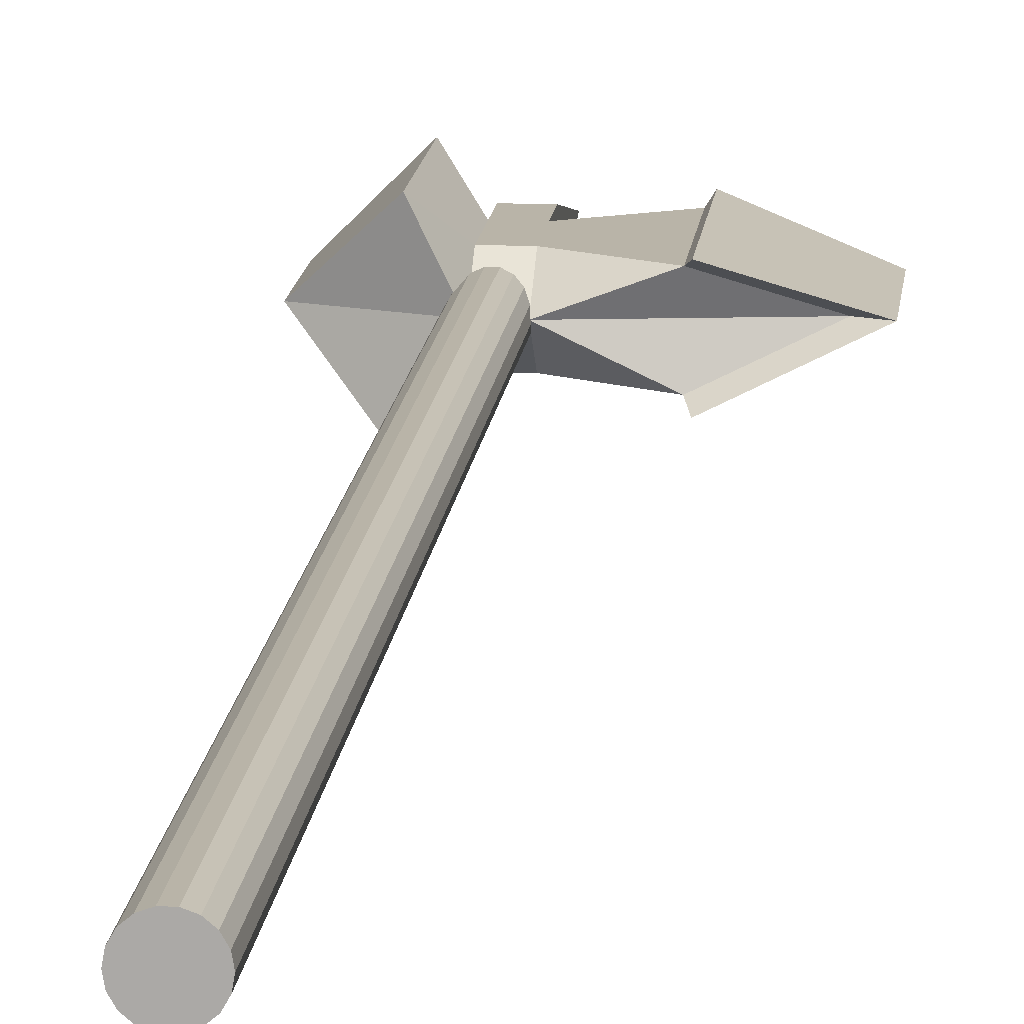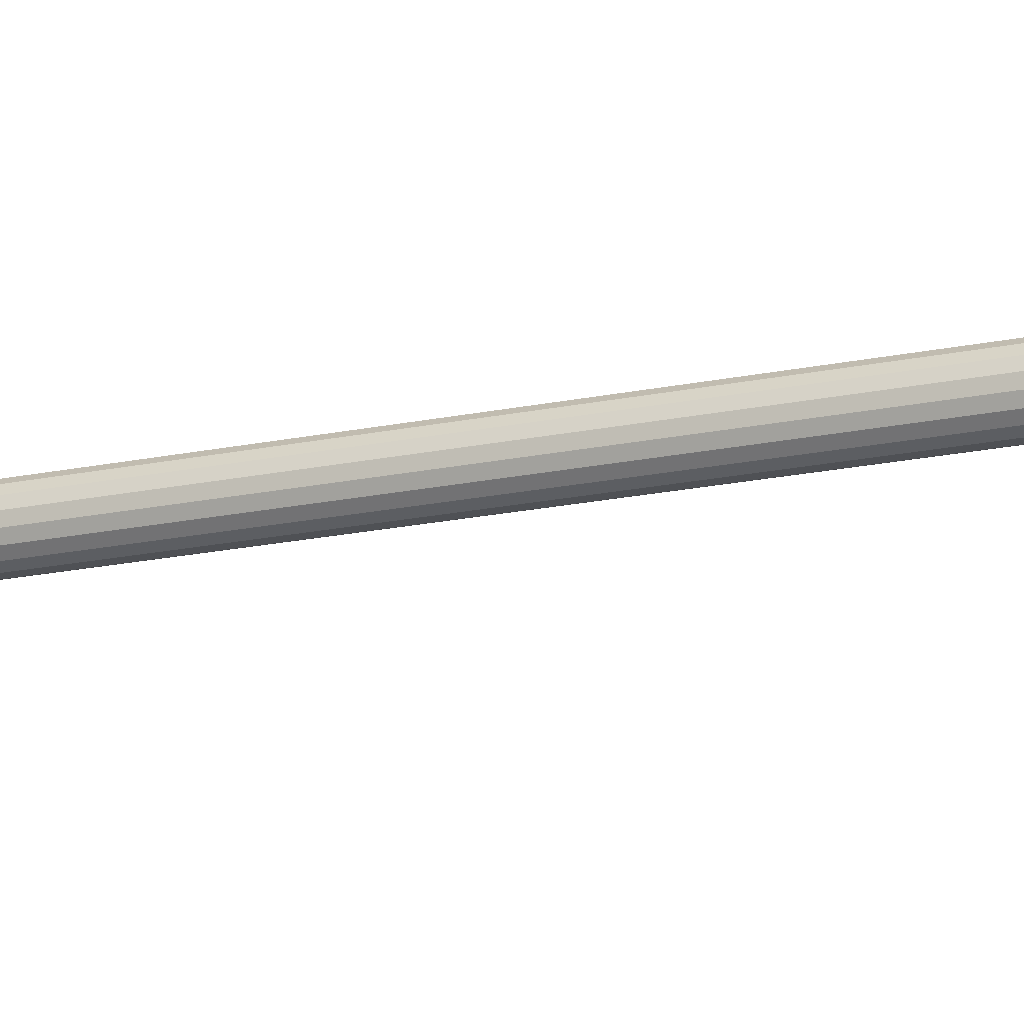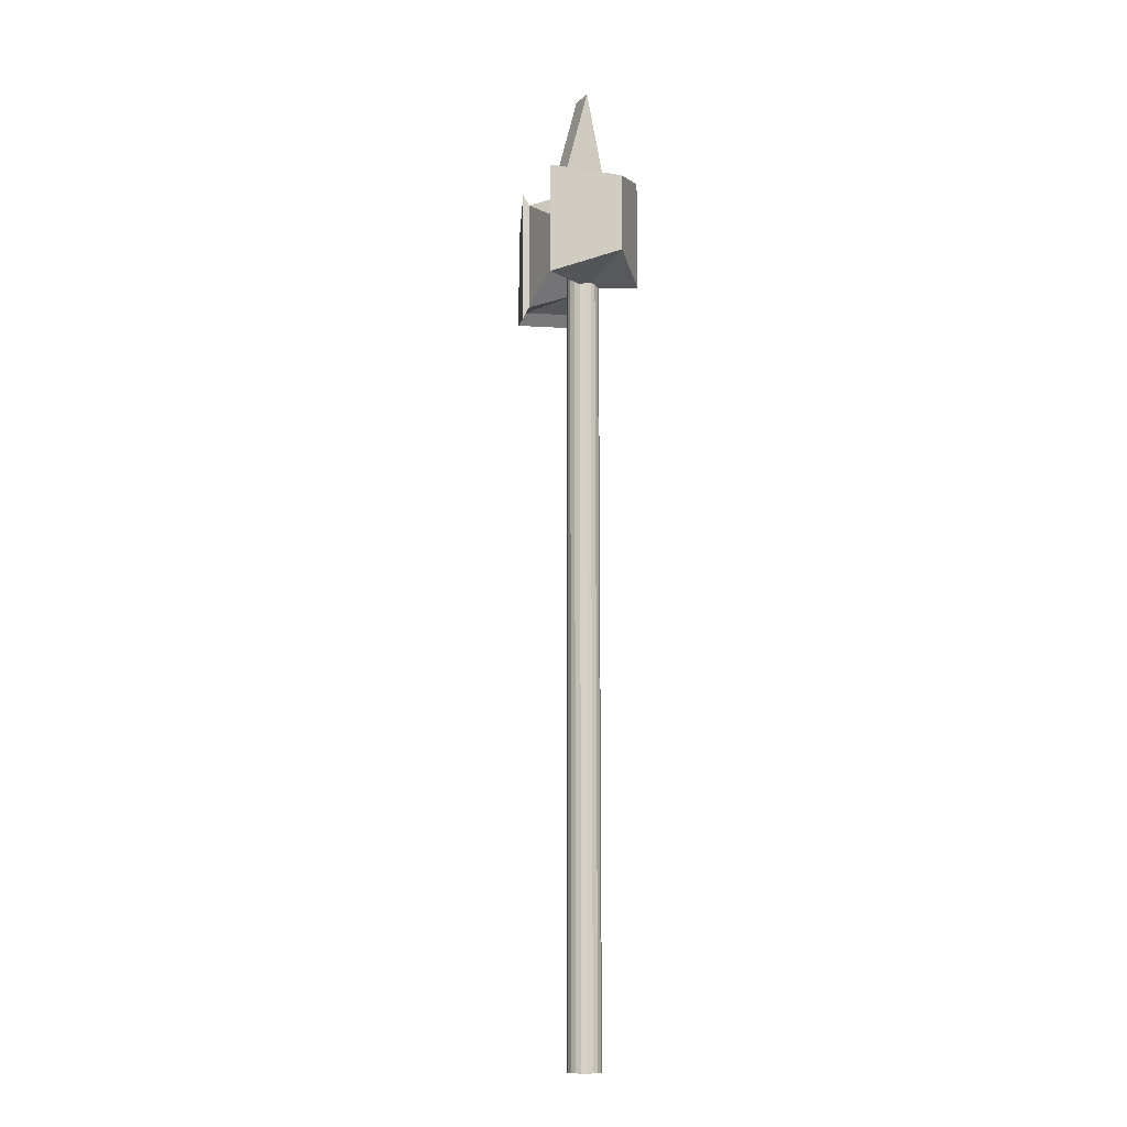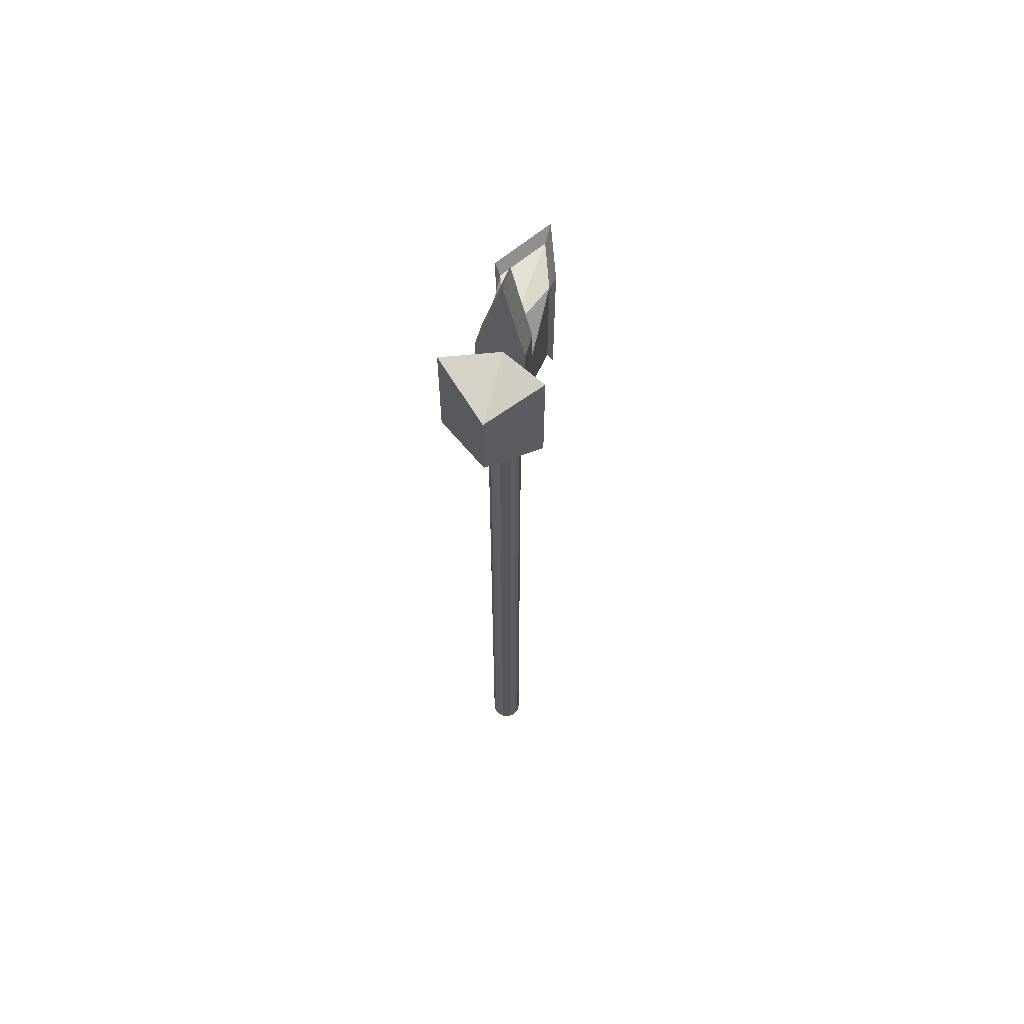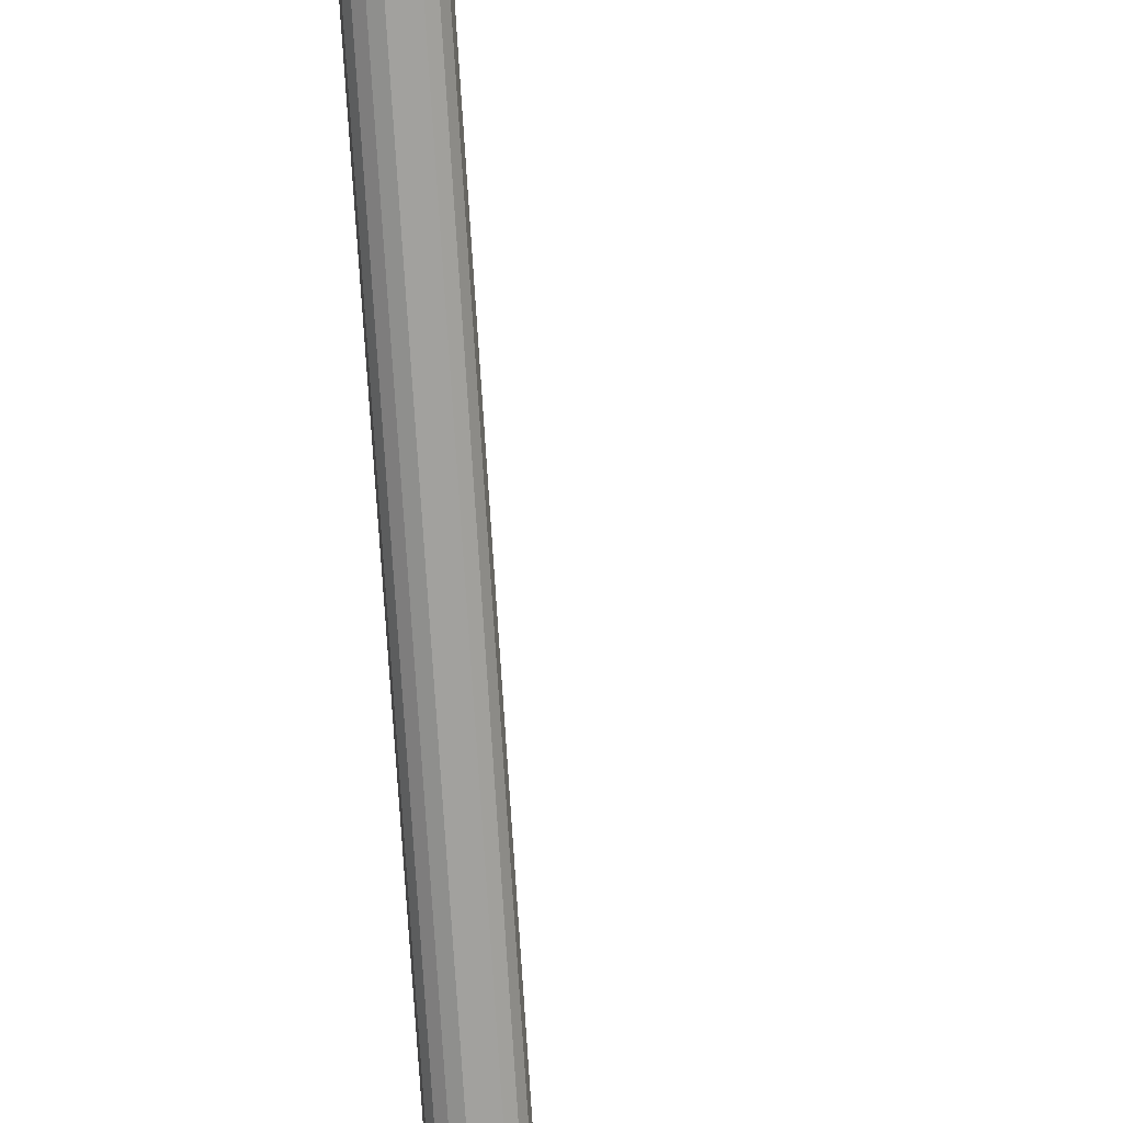
<metadata>
{"format":"obj","ext":"obj","renderer":"f3d","projection":"perspective","resolution":1024,"background":"white","views":[{"elev":13.3,"azim":5.4,"up":"+Z"},{"elev":-20.0,"azim":-68.9,"up":"+Z"},{"elev":-13.2,"azim":-118.4,"up":"+Y"},{"elev":62.6,"azim":-73.4,"up":"+Y"},{"elev":-72.0,"azim":3.6,"up":"+Z"}]}
</metadata>
<code>
o Halbred_Cylinder001
v 0.01575 -0.8358 0.06168
v 0.1046 -0.8358 -0.0129
v 0.1248 0.3725 0.02199
v 0.1046 0.3725 -0.0129
v 0.1318 -0.8358 0.06168
v 0.0359 -0.8358 -0.05259
v 0.07377 -0.8358 -0.03881
v -0.04227 -0.8358 -0.03881
v -0.004397 -0.8358 -0.05259
v -0.09329 -0.8358 0.02199
v -0.07314 -0.8358 -0.0129
v -0.09329 -0.8358 0.1014
v -0.1003 -0.8358 0.06168
v -0.04227 -0.8358 0.1622
v -0.07314 -0.8358 0.1363
v 0.0359 -0.8358 0.176
v -0.004397 -0.8358 0.176
v 0.1046 -0.8358 0.1363
v 0.07377 -0.8358 0.1622
v 0.1248 -0.8358 0.1014
v 0.1248 -0.8358 0.02199
v 0.1318 3.997 0.06168
v 0.1248 3.997 0.1014
v 0.07377 0.3725 -0.03881
v -0.04227 0.3725 -0.03881
v -0.09329 0.3725 0.02199
v -0.09329 0.3725 0.1014
v -0.04227 0.3725 0.1622
v 0.0359 0.3725 0.176
v -0.07314 5.206 -0.0129
v 0.01575 5.206 0.06168
v 0.1046 0.3725 0.1363
v 0.1248 0.3725 0.1014
v 0.1318 0.3725 0.06168
v 0.1318 1.581 0.06168
v 0.07377 1.581 -0.03881
v 0.0359 1.581 -0.05259
v -0.004398 0.3725 -0.05259
v -0.004398 1.581 -0.05259
v -0.04227 1.581 -0.03881
v -0.07314 0.3725 -0.0129
v -0.07314 1.581 -0.0129
v -0.09329 1.581 0.02199
v -0.1003 0.3725 0.06168
v -0.1003 1.581 0.06168
v -0.09329 1.581 0.1014
v -0.07314 0.3725 0.1363
v -0.07314 1.581 0.1363
v 0.0359 0.3725 -0.05259
v -0.004398 0.3725 0.176
v -0.004398 1.581 0.176
v 0.0359 1.581 0.176
v 0.07377 0.3725 0.1622
v 0.07377 1.581 0.1622
v 0.1046 1.581 0.1363
v 0.1248 1.581 0.1014
v 0.1318 2.789 0.06168
v 0.07377 3.997 -0.03881
v 0.07377 5.206 -0.03881
v 0.07377 2.789 -0.03881
v 0.0359 2.789 -0.05259
v -0.004398 2.789 -0.05259
v -0.04227 2.789 -0.03881
v -0.07314 2.789 -0.0129
v -0.09329 2.789 0.02199
v -0.1003 2.789 0.06168
v -0.09329 2.789 0.1014
v -0.07314 2.789 0.1363
v -0.04227 2.789 0.1622
v -0.004398 2.789 0.176
v 0.0359 2.789 0.176
v 0.07377 2.789 0.1622
v 0.1046 2.789 0.1363
v 0.1248 2.789 0.1014
v 0.0359 3.997 -0.05259
v -0.004398 3.997 -0.05259
v -0.04227 3.997 -0.03881
v -0.07314 3.997 -0.0129
v -0.09329 3.997 0.02199
v -0.1003 3.997 0.06168
v -0.09329 3.997 0.1014
v -0.07314 3.997 0.1363
v -0.04227 3.997 0.1622
v -0.004398 3.997 0.176
v 0.0359 3.997 0.176
v 0.07377 3.997 0.1622
v 0.1046 3.997 0.1363
v 0.1318 5.206 0.06168
v 0.0359 5.206 -0.05259
v -0.004398 5.206 -0.05259
v -0.04227 5.206 -0.03881
v -0.09329 5.206 0.02199
v -0.1003 5.206 0.06168
v -0.07314 5.206 0.1363
v -0.04227 5.206 0.1622
v -0.004398 5.206 0.176
v 0.0359 5.206 0.176
v 0.07377 5.206 0.1622
v 0.1046 5.206 0.1363
v 0.1248 5.206 0.1014
v -0.04227 1.581 0.1622
v 0.1248 3.997 0.02199
v 0.1046 3.997 -0.0129
v 0.1248 1.581 0.02199
v 0.1046 1.581 -0.0129
v -0.09329 5.206 0.1014
v 0.1248 2.789 0.02199
v 0.1046 2.789 -0.0129
v 0.1248 5.206 0.02199
v 0.1046 5.206 -0.0129
v -0.1982 4.726 0.4015
v -0.5257 4.853 0.08311
v -0.037 4.726 0.07149
v -0.037 4.96 0.2203
v -0.1982 5.546 0.4015
v -0.037 5.313 0.2203
v -0.037 5.546 0.07149
v -0.5257 5.42 0.08311
v 0.5525 4.634 0.2559
v 1.071 4.789 0.07378
v 1.071 5.483 0.07378
v 0.5525 5.638 0.2559
v 0.5255 4.726 -0.1181
v 0.1261 4.96 -0.1181
v 0.1261 5.313 -0.1181
v 0.5255 5.546 -0.1181
v -0.1982 4.726 -0.3225
v -0.1982 5.546 -0.3225
v -0.037 4.96 -0.1181
v 0.9489 5.42 0.07149
v 0.1261 5.546 0.07149
v 0.5525 4.634 -0.1582
v 0.5525 5.638 -0.1582
v 0.1261 4.726 0.07149
v 0.9489 4.853 0.07149
v 0.5255 4.726 0.2203
v 0.1261 4.96 0.2203
v 0.1261 5.313 0.2203
v 0.5255 5.546 0.2203
v -0.037 5.313 -0.1181
v 0.1261 5.561 -0.1181
v -0.037 5.561 -0.1181
v 0.1261 6.266 0.07149
v -0.037 6.266 0.07149
v -0.037 5.561 0.2203
v 0.1261 5.561 0.2203
f 1 21 5
f 1 7 2
f 1 9 6
f 1 11 8
f 1 13 10
f 1 15 12
f 1 17 14
f 1 19 16
f 1 20 18
f 21 34 5
f 2 3 21
f 7 4 2
f 6 24 7
f 9 49 6
f 8 38 9
f 8 41 25
f 10 41 11
f 13 26 10
f 12 44 13
f 12 47 27
f 15 28 47
f 17 28 14
f 16 50 17
f 19 29 16
f 18 53 19
f 20 32 18
f 5 33 20
f 34 104 35
f 4 104 3
f 24 105 4
f 49 36 24
f 38 37 49
f 25 39 38
f 41 40 25
f 26 42 41
f 44 43 26
f 27 45 44
f 47 46 27
f 28 48 47
f 50 101 28
f 29 51 50
f 53 52 29
f 32 54 53
f 33 55 32
f 34 56 33
f 104 57 35
f 105 107 104
f 36 108 105
f 37 60 36
f 37 62 61
f 40 62 39
f 42 63 40
f 43 64 42
f 45 65 43
f 46 66 45
f 48 67 46
f 101 68 48
f 101 70 69
f 52 70 51
f 52 72 71
f 55 72 54
f 56 73 55
f 35 74 56
f 107 22 57
f 107 103 102
f 60 103 108
f 61 58 60
f 62 75 61
f 62 77 76
f 64 77 63
f 65 78 64
f 66 79 65
f 67 80 66
f 68 81 67
f 69 82 68
f 70 83 69
f 71 84 70
f 71 86 85
f 73 86 72
f 74 87 73
f 57 23 74
f 102 88 22
f 103 109 102
f 58 110 103
f 75 59 58
f 76 89 75
f 77 90 76
f 78 91 77
f 79 30 78
f 80 92 79
f 81 93 80
f 82 106 81
f 83 94 82
f 84 95 83
f 85 96 84
f 86 97 85
f 87 98 86
f 23 99 87
f 22 100 23
f 31 88 109
f 31 110 59
f 31 89 90
f 31 91 30
f 31 92 93
f 31 106 94
f 31 95 96
f 31 97 98
f 31 99 100
f 111 113 114
f 115 117 118
f 111 116 115
f 120 122 119
f 123 125 126
f 127 118 128
f 127 113 112
f 126 131 130
f 120 133 121
f 111 118 112
f 134 136 137
f 139 131 138
f 136 138 137
f 129 125 124
f 123 134 124
f 142 143 141
f 134 114 113
f 146 144 145
f 137 116 114
f 124 113 129
f 127 140 129
f 128 117 140
f 140 141 125
f 117 142 140
f 117 145 144
f 138 145 116
f 131 146 138
f 131 141 143
f 135 132 120
f 123 133 132
f 130 133 126
f 130 122 121
f 136 122 139
f 135 119 136
f 1 2 21
f 1 6 7
f 1 8 9
f 1 10 11
f 1 12 13
f 1 14 15
f 1 16 17
f 1 18 19
f 1 5 20
f 21 3 34
f 2 4 3
f 7 24 4
f 6 49 24
f 9 38 49
f 8 25 38
f 8 11 41
f 10 26 41
f 13 44 26
f 12 27 44
f 12 15 47
f 15 14 28
f 17 50 28
f 16 29 50
f 19 53 29
f 18 32 53
f 20 33 32
f 5 34 33
f 34 3 104
f 4 105 104
f 24 36 105
f 49 37 36
f 38 39 37
f 25 40 39
f 41 42 40
f 26 43 42
f 44 45 43
f 27 46 45
f 47 48 46
f 28 101 48
f 50 51 101
f 29 52 51
f 53 54 52
f 32 55 54
f 33 56 55
f 34 35 56
f 104 107 57
f 105 108 107
f 36 60 108
f 37 61 60
f 37 39 62
f 40 63 62
f 42 64 63
f 43 65 64
f 45 66 65
f 46 67 66
f 48 68 67
f 101 69 68
f 101 51 70
f 52 71 70
f 52 54 72
f 55 73 72
f 56 74 73
f 35 57 74
f 107 102 22
f 107 108 103
f 60 58 103
f 61 75 58
f 62 76 75
f 62 63 77
f 64 78 77
f 65 79 78
f 66 80 79
f 67 81 80
f 68 82 81
f 69 83 82
f 70 84 83
f 71 85 84
f 71 72 86
f 73 87 86
f 74 23 87
f 57 22 23
f 102 109 88
f 103 110 109
f 58 59 110
f 75 89 59
f 76 90 89
f 77 91 90
f 78 30 91
f 79 92 30
f 80 93 92
f 81 106 93
f 82 94 106
f 83 95 94
f 84 96 95
f 85 97 96
f 86 98 97
f 87 99 98
f 23 100 99
f 22 88 100
f 31 100 88
f 31 109 110
f 31 59 89
f 31 90 91
f 31 30 92
f 31 93 106
f 31 94 95
f 31 96 97
f 31 98 99
f 111 112 113
f 115 116 117
f 111 114 116
f 120 121 122
f 123 124 125
f 127 112 118
f 127 129 113
f 126 125 131
f 120 132 133
f 111 115 118
f 134 135 136
f 139 130 131
f 136 139 138
f 129 140 125
f 123 135 134
f 142 144 143
f 134 137 114
f 146 143 144
f 137 138 116
f 124 134 113
f 127 128 140
f 128 118 117
f 140 142 141
f 117 144 142
f 117 116 145
f 138 146 145
f 131 143 146
f 131 125 141
f 135 123 132
f 123 126 133
f 130 121 133
f 130 139 122
f 136 119 122
f 135 120 119

</code>
